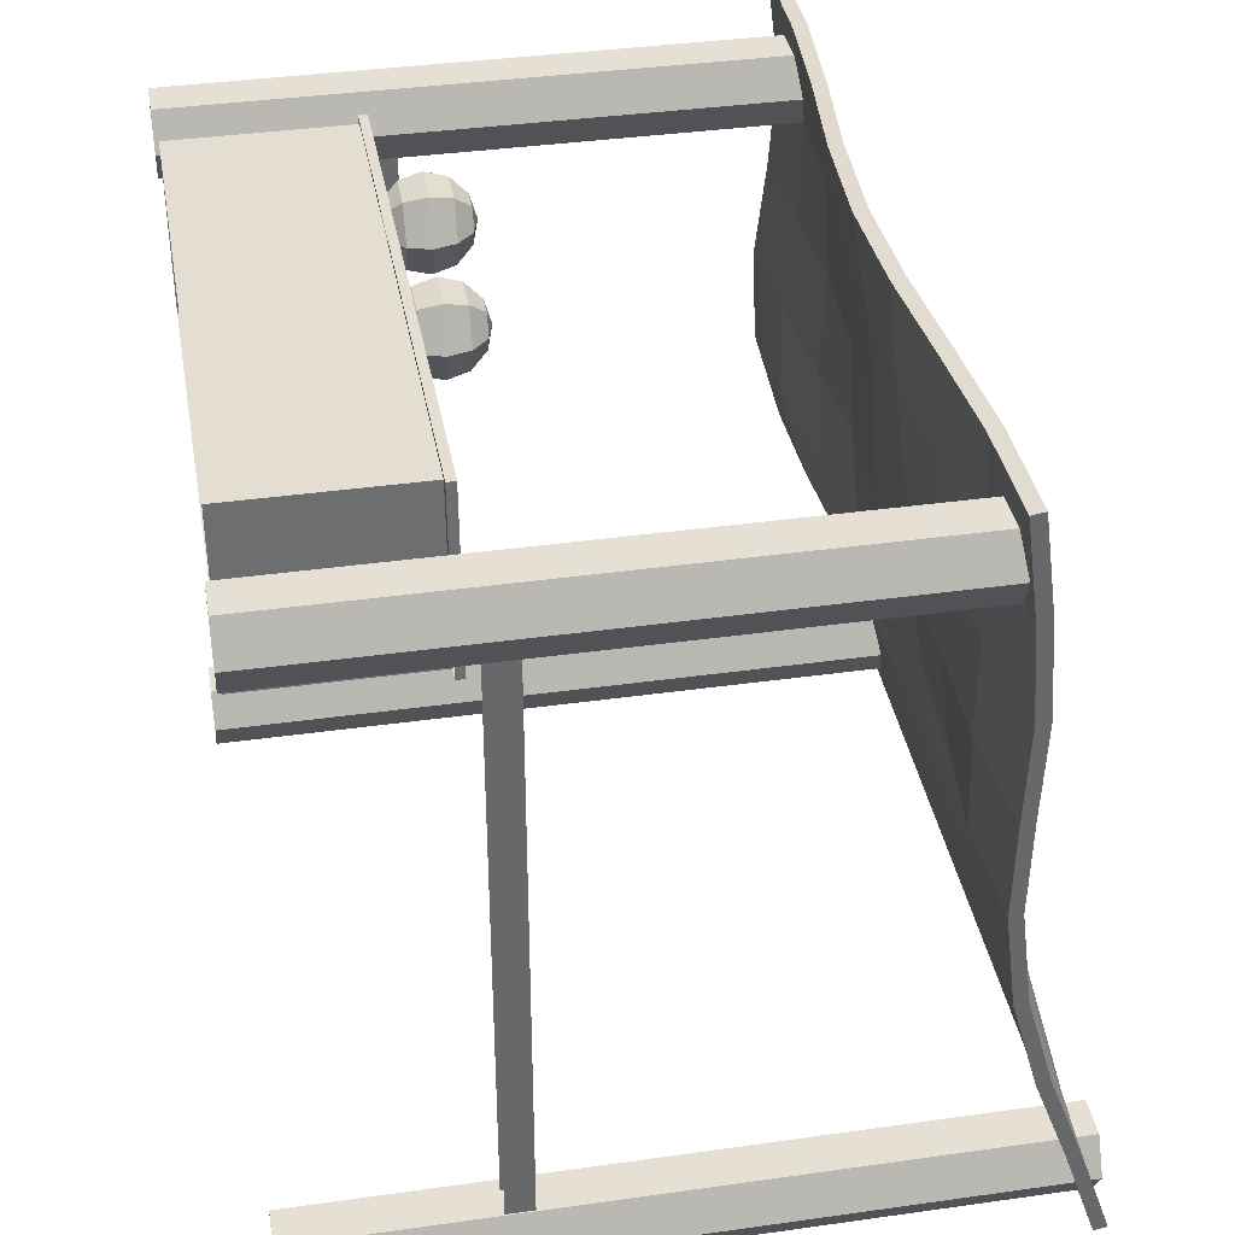
<metadata>
{"format":"obj","ext":"obj","renderer":"f3d","projection":"perspective","resolution":1024,"background":"white","views":[{"elev":38.2,"azim":79.9,"up":"+Z"}]}
</metadata>
<code>
g default
v 5.817 -0.3413 1.8
v 5.251 -0.3413 1.8
v 4.969 -0.3413 2.29
v 5.251 -0.3413 2.779
v 5.817 -0.3413 2.779
v 6.099 -0.3413 2.29
v 5.817 8.131 1.8
v 5.251 8.131 1.8
v 4.969 8.131 2.29
v 5.251 8.131 2.779
v 5.817 8.131 2.779
v 6.099 8.131 2.29
v 5.534 8.131 2.29
v -4.497 -0.3778 -7.56
v -5.063 -0.3778 -7.56
v -5.345 -0.3778 -7.07
v -5.063 -0.3778 -6.581
v -4.497 -0.3778 -6.581
v -4.215 -0.3778 -7.07
v -4.497 9.632 -7.56
v -5.063 9.632 -7.56
v -5.345 9.632 -7.07
v -5.063 9.632 -6.581
v -4.497 9.632 -6.581
v -4.215 9.632 -7.07
v -4.78 9.632 -7.07
v 5.817 -0.3778 -7.56
v 5.251 -0.3778 -7.56
v 4.969 -0.3778 -7.07
v 5.251 -0.3778 -6.581
v 5.817 -0.3778 -6.581
v 6.099 -0.3778 -7.07
v 5.817 9.632 -7.56
v 5.251 9.632 -7.56
v 4.969 9.632 -7.07
v 5.251 9.632 -6.581
v 5.817 9.632 -6.581
v 6.099 9.632 -7.07
v 5.534 9.632 -7.07
v -4.497 -0.3413 1.8
v -5.063 -0.3413 1.8
v -5.345 -0.3413 2.29
v -5.063 -0.3413 2.779
v -4.497 -0.3413 2.779
v -4.215 -0.3413 2.29
v -4.497 8.131 1.8
v -5.063 8.131 1.8
v -5.345 8.131 2.29
v -5.063 8.131 2.779
v -4.497 8.131 2.779
v -4.215 8.131 2.29
v -4.78 8.131 2.29
v -5.854 7.769 3.238
v 6.227 7.769 3.238
v -5.854 7.958 3.269
v 6.227 7.958 3.269
v -5.854 9.784 -7.832
v 6.227 9.744 -7.832
v -5.854 9.595 -7.863
v 6.227 9.555 -7.863
v 0.1865 7.527 3.253
v 0.1865 7.433 3.238
v 6.227 7.863 3.253
v 0.1865 7.621 3.269
v -5.854 7.863 3.253
v 0.1865 8.347 -2.282
v 6.227 8.197 -2.282
v 0.1865 9.784 -7.832
v -5.854 7.938 -2.282
v 0.1865 9.69 -7.848
v 6.227 9.65 -7.848
v 0.1865 9.595 -7.863
v -5.854 9.69 -7.848
v 0.1865 8.162 -2.313
v 6.227 8.013 -2.313
v -5.854 7.754 -2.313
v 6.227 8.105 -2.297
v -5.854 7.844 -2.297
v -2.834 7.702 3.246
v -5.854 7.816 3.246
v -2.834 7.655 3.238
v 0.1865 7.48 3.246
v -2.834 7.749 3.253
v -2.834 8.173 0.4936
v -5.854 8.042 0.4936
v -2.834 7.844 3.269
v 0.1865 8.019 0.4936
v -2.834 8.149 -2.282
v -2.834 9.737 -7.84
v -5.854 9.737 -7.84
v -2.834 9.784 -7.832
v 0.1865 9.737 -7.84
v -2.834 9.69 -7.848
v -2.834 8.921 -5.088
v -5.854 8.768 -5.088
v -2.834 9.595 -7.863
v 0.1865 8.99 -5.088
v -2.834 7.968 -2.313
v 6.227 8.121 0.4703
v 6.227 7.816 3.246
v 6.227 8.075 0.4626
v 6.227 8.059 -2.305
v 6.227 8.168 0.4781
v -5.854 8.814 -5.08
v -5.854 9.643 -7.855
v -5.854 7.799 -2.305
v -5.854 8.861 -5.072
v 3.207 7.676 3.246
v 3.207 7.629 3.238
v 3.207 7.723 3.253
v 3.207 7.77 3.261
v 6.227 7.911 3.261
v 3.207 7.817 3.269
v 0.1865 7.574 3.261
v -2.834 7.796 3.261
v -5.854 7.911 3.261
v 3.207 8.019 0.4936
v 6.227 8.262 0.4936
v 3.207 8.327 -2.282
v 3.207 9.128 -5.057
v 6.227 8.765 -5.057
v 3.207 9.784 -7.832
v 0.1865 9.177 -5.057
v -2.834 9.109 -5.057
v -5.854 8.955 -5.057
v 3.207 9.737 -7.84
v 6.227 9.697 -7.84
v 3.207 9.69 -7.848
v 3.207 9.643 -7.855
v 6.227 9.602 -7.855
v 3.207 9.595 -7.863
v 0.1865 9.643 -7.855
v -2.834 9.643 -7.855
v 3.207 8.941 -5.088
v 6.227 8.578 -5.088
v 3.207 8.145 -2.313
v 3.207 7.833 0.4626
v 0.1865 7.835 0.4626
v -2.834 7.987 0.4626
v -5.854 7.855 0.4626
v 6.227 8.625 -5.08
v 6.227 8.671 -5.072
v 6.227 8.718 -5.065
v 6.227 8.15 -2.289
v 6.227 8.215 0.4858
v -5.854 7.901 0.4703
v -5.854 7.947 0.4781
v -5.854 7.994 0.4858
v -5.854 7.89 -2.289
v -5.854 8.908 -5.065
v -4.344 7.833 3.249
v -4.344 7.856 3.253
v -5.854 7.84 3.249
v -4.344 7.809 3.246
v -2.834 7.726 3.249
v -4.344 7.936 -0.894
v -4.344 7.974 -2.282
v -5.854 7.884 -0.894
v -4.344 8.111 0.4936
v -2.834 8.086 -0.894
v -4.344 9.713 -7.844
v -4.344 9.69 -7.848
v -5.854 9.713 -7.844
v -4.344 9.737 -7.84
v -2.834 9.713 -7.844
v -4.344 8.201 -3.7
v -4.344 7.796 -2.313
v -5.854 8.155 -3.7
v -4.344 8.834 -5.088
v -2.834 8.352 -3.7
v 6.227 8.035 1.862
v 6.227 8.059 1.866
v 6.227 7.84 3.249
v 6.227 8.012 1.858
v 6.227 8.145 0.4742
v -5.854 9.383 -6.464
v -5.854 9.407 -6.46
v -5.854 9.666 -7.851
v -5.854 9.36 -6.468
v -5.854 8.837 -5.076
v 1.697 7.515 3.242
v 0.1865 7.457 3.242
v 1.697 7.492 3.238
v 3.207 7.652 3.242
v 1.697 7.538 3.246
v 4.717 7.868 3.257
v 4.717 7.844 3.253
v 6.227 7.887 3.257
v 4.717 7.892 3.261
v 3.207 7.746 3.257
v -1.324 7.668 3.265
v 0.1865 7.597 3.265
v -1.324 7.691 3.269
v -2.834 7.82 3.265
v -1.324 7.644 3.261
v 1.697 7.84 1.881
v 0.1865 7.866 1.881
v 1.697 7.679 3.269
v 3.207 7.919 1.881
v 1.697 7.993 0.4936
v 4.717 8.424 -3.669
v 4.717 8.155 -2.282
v 6.227 8.377 -3.669
v 4.717 8.878 -5.057
v 3.207 8.681 -3.669
v -1.324 9.525 -6.444
v 0.1865 9.542 -6.444
v -1.324 9.784 -7.832
v -2.834 9.542 -6.444
v -1.324 9.119 -5.057
v 1.697 9.76 -7.836
v 0.1865 9.76 -7.836
v 1.697 9.784 -7.832
v 3.207 9.76 -7.836
v 1.697 9.737 -7.84
v 4.717 9.648 -7.851
v 4.717 9.672 -7.848
v 6.227 9.626 -7.851
v 4.717 9.625 -7.855
v 3.207 9.666 -7.851
v -1.324 9.619 -7.859
v 0.1865 9.619 -7.859
v -1.324 9.595 -7.863
v -2.834 9.619 -7.859
v -1.324 9.643 -7.855
v 1.697 9.367 -6.475
v 0.1865 9.354 -6.475
v 1.697 9.595 -7.863
v 3.207 9.317 -6.475
v 1.697 9.085 -5.088
v 4.717 7.915 -0.925
v 4.717 7.974 -2.313
v 6.227 8.032 -0.925
v 4.717 7.926 0.4626
v 3.207 7.962 -0.925
v -1.324 7.757 1.85
v 0.1865 7.68 1.85
v -1.324 7.503 3.238
v -2.834 7.901 1.85
v -1.324 7.921 0.4626
v 6.227 8.214 -3.696
v 6.227 8.036 -2.309
v 6.227 8.191 -3.7
v 6.227 8.602 -5.084
v 6.227 8.237 -3.692
v 6.227 9.209 -6.456
v 6.227 9.185 -6.46
v 6.227 9.673 -7.844
v 6.227 9.232 -6.452
v 6.227 8.695 -5.068
v 6.227 8.193 -0.8979
v 6.227 8.174 -2.286
v 6.227 8.217 -0.894
v 6.227 8.238 0.4897
v 6.227 8.17 -0.9018
v -5.854 7.722 -0.9212
v -5.854 7.776 -2.309
v -5.854 7.699 -0.925
v -5.854 7.878 0.4664
v -5.854 7.746 -0.9173
v -5.854 8.061 1.87
v -5.854 8.037 1.866
v -5.854 7.887 3.257
v -5.854 8.084 1.873
v -5.854 7.971 0.4819
v -5.854 8.316 -3.673
v -5.854 7.914 -2.286
v -5.854 8.34 -3.669
v -5.854 8.931 -5.061
v -5.854 8.293 -3.677
v -4.344 7.786 3.242
v -5.854 7.793 3.242
v -4.344 7.762 3.238
v -2.834 7.679 3.242
v -1.324 7.527 3.242
v -1.324 7.55 3.246
v -1.324 7.573 3.249
v 0.1865 7.503 3.249
v -1.324 7.597 3.253
v -4.344 8.159 1.881
v -5.854 8.131 1.881
v -4.344 7.95 3.269
v -2.834 8.089 1.881
v -1.324 7.944 1.881
v -1.324 8.107 0.4936
v -1.324 8.193 -0.894
v 0.1865 8.141 -0.894
v -1.324 8.328 -2.282
v -4.344 9.76 -7.836
v -5.854 9.76 -7.836
v -4.344 9.784 -7.832
v -2.834 9.76 -7.836
v -1.324 9.76 -7.836
v -1.324 9.737 -7.84
v -1.324 9.713 -7.844
v 0.1865 9.713 -7.844
v -1.324 9.69 -7.848
v -4.344 9.343 -6.475
v -5.854 9.313 -6.475
v -4.344 9.595 -7.863
v -2.834 9.354 -6.475
v -1.324 9.337 -6.475
v -1.324 8.931 -5.088
v -1.324 8.482 -3.7
v 0.1865 8.549 -3.7
v -1.324 8.142 -2.313
v 6.227 7.988 1.854
v 6.227 7.793 3.242
v 6.227 7.964 1.85
v 6.227 8.098 0.4664
v 6.227 8.055 -0.9212
v 6.227 8.078 -0.9173
v 6.227 8.101 -0.9134
v 6.227 8.081 -2.301
v 6.227 8.124 -0.9095
v -5.854 9.336 -6.472
v -5.854 9.619 -7.859
v -5.854 8.791 -5.084
v -5.854 8.178 -3.696
v -5.854 8.201 -3.692
v -5.854 8.223 -3.689
v -5.854 7.822 -2.301
v -5.854 8.247 -3.685
v 4.717 7.774 3.242
v 4.717 7.75 3.238
v 4.717 7.797 3.246
v 4.717 7.821 3.249
v 3.207 7.699 3.249
v 1.697 7.562 3.249
v 1.697 7.585 3.253
v 4.717 7.915 3.265
v 6.227 7.934 3.265
v 4.717 7.939 3.269
v 3.207 7.793 3.265
v 1.697 7.656 3.265
v 1.697 7.632 3.261
v 1.697 7.609 3.257
v 0.1865 7.55 3.257
v -4.344 7.927 3.265
v -5.854 7.934 3.265
v -4.344 7.903 3.261
v -4.344 7.88 3.257
v -2.834 7.773 3.257
v -1.324 7.62 3.257
v 4.717 8.053 1.881
v 6.227 8.153 1.881
v 4.717 8.112 0.4936
v 4.717 8.098 -0.894
v 3.207 8.145 -0.894
v 1.697 8.15 -0.894
v 1.697 8.405 -2.282
v 4.717 9.357 -6.444
v 6.227 9.28 -6.444
v 4.717 9.766 -7.832
v 3.207 9.506 -6.444
v 1.697 9.556 -6.444
v 1.697 9.274 -5.057
v 1.697 8.823 -3.669
v 0.1865 8.736 -3.669
v -4.344 9.531 -6.444
v -5.854 9.501 -6.444
v -4.344 9.02 -5.057
v -4.344 8.382 -3.669
v -2.834 8.535 -3.669
v -1.324 8.669 -3.669
v 4.717 9.743 -7.836
v 6.227 9.72 -7.836
v 4.717 9.719 -7.84
v 4.717 9.695 -7.844
v 3.207 9.713 -7.844
v 1.697 9.713 -7.844
v 1.697 9.69 -7.848
v 4.717 9.601 -7.859
v 6.227 9.579 -7.859
v 4.717 9.578 -7.863
v 3.207 9.619 -7.859
v 1.697 9.619 -7.859
v 1.697 9.643 -7.855
v 1.697 9.666 -7.851
v 0.1865 9.666 -7.851
v -4.344 9.619 -7.859
v -4.344 9.643 -7.855
v -4.344 9.666 -7.851
v -2.834 9.666 -7.851
v -1.324 9.666 -7.851
v 4.717 9.17 -6.475
v 6.227 9.092 -6.475
v 4.717 8.691 -5.088
v 4.717 8.24 -3.7
v 3.207 8.497 -3.7
v 1.697 8.637 -3.7
v 1.697 8.222 -2.313
v 4.717 7.865 1.85
v 3.207 7.733 1.85
v 1.697 7.654 1.85
v 1.697 7.81 0.4626
v 1.697 7.967 -0.925
v 0.1865 7.958 -0.925
v -4.344 7.971 1.85
v -5.854 7.943 1.85
v -4.344 7.925 0.4626
v -4.344 7.755 -0.925
v -2.834 7.903 -0.925
v -1.324 8.006 -0.925
v 6.227 9.115 -6.472
v 6.227 9.139 -6.468
v 6.227 9.162 -6.464
v 6.227 8.648 -5.076
v 6.227 8.26 -3.689
v 6.227 8.283 -3.685
v 6.227 9.256 -6.448
v 6.227 8.742 -5.061
v 6.227 8.354 -3.673
v 6.227 8.33 -3.677
v 6.227 8.307 -3.681
v 6.227 8.128 -2.293
v 6.227 8.129 1.877
v 6.227 8.106 1.873
v 6.227 8.082 1.87
v 6.227 8.191 0.4819
v 6.227 8.147 -0.9057
v -5.854 7.967 1.854
v -5.854 7.99 1.858
v -5.854 8.014 1.862
v -5.854 7.924 0.4742
v -5.854 7.768 -0.9134
v -5.854 7.792 -0.9095
v -5.854 8.108 1.877
v -5.854 8.018 0.4897
v -5.854 7.861 -0.8979
v -5.854 7.838 -0.9018
v -5.854 7.814 -0.9057
v -5.854 7.868 -2.293
v -5.854 9.478 -6.448
v -5.854 9.454 -6.452
v -5.854 9.431 -6.456
v -5.854 8.884 -5.068
v -5.854 8.269 -3.681
v 5.424 2.351 -6.716
v 5.8 2.351 -6.716
v 5.424 2.351 2.418
v 5.8 2.351 2.418
v 5.424 2.728 2.418
v 5.8 2.728 2.418
v 5.424 2.728 -6.716
v 5.8 2.728 -6.716
v -5.232 2.351 -6.716
v -4.855 2.351 -6.716
v -5.232 2.351 2.418
v -4.855 2.351 2.418
v -5.232 2.728 2.418
v -4.855 2.728 2.418
v -5.232 2.728 -6.716
v -4.855 2.728 -6.716
v -1.007 2.261 1.055
v -1.317 2.261 1.055
v -1.472 2.261 1.323
v -1.317 2.261 1.592
v -1.007 2.261 1.592
v -0.8522 2.261 1.323
v -0.8937 2.488 0.858
v -1.431 2.488 0.858
v -1.699 2.488 1.323
v -1.431 2.488 1.788
v -0.8937 2.488 1.788
v -0.6251 2.488 1.323
v -0.8522 2.798 0.7861
v -1.472 2.798 0.7861
v -1.783 2.798 1.323
v -1.472 2.798 1.86
v -0.8522 2.798 1.86
v -0.542 2.798 1.323
v -0.8937 3.108 0.858
v -1.431 3.108 0.858
v -1.699 3.108 1.323
v -1.431 3.108 1.788
v -0.8937 3.108 1.788
v -0.6251 3.108 1.323
v -1.007 3.335 1.055
v -1.317 3.335 1.055
v -1.472 3.335 1.323
v -1.317 3.335 1.592
v -1.007 3.335 1.592
v -0.8522 3.335 1.323
v -1.162 3.418 1.323
v -3.832 -0.2839 2.695
v 4.224 -0.2839 2.973
v -3.832 2.181 2.695
v 4.224 2.181 2.973
v -3.748 2.181 0.2697
v 4.308 2.181 0.5474
v -3.748 -0.2839 0.2697
v 4.308 -0.2839 0.5474
v -3.832 2.303 2.695
v 4.224 2.303 2.973
v 4.308 2.303 0.5474
v -3.748 2.303 0.2697
v -3.969 2.181 2.746
v 4.358 2.181 3.033
v 4.358 2.303 3.033
v -3.969 2.303 2.746
v 4.445 2.181 0.4972
v 4.445 2.303 0.4972
v -3.882 2.181 0.2101
v -3.882 2.303 0.2101
v -2.101 2.261 1.873
v -2.411 2.261 1.873
v -2.566 2.261 2.142
v -2.411 2.261 2.41
v -2.101 2.261 2.41
v -1.946 2.261 2.142
v -1.987 2.488 1.677
v -2.524 2.488 1.677
v -2.793 2.488 2.142
v -2.524 2.488 2.607
v -1.987 2.488 2.607
v -1.719 2.488 2.142
v -1.946 2.798 1.605
v -2.566 2.798 1.605
v -2.876 2.798 2.142
v -2.566 2.798 2.679
v -1.946 2.798 2.679
v -1.636 2.798 2.142
v -1.987 3.108 1.677
v -2.524 3.108 1.677
v -2.793 3.108 2.142
v -2.524 3.108 2.607
v -1.987 3.108 2.607
v -1.719 3.108 2.142
v -2.101 3.335 1.873
v -2.411 3.335 1.873
v -2.566 3.335 2.142
v -2.411 3.335 2.41
v -2.101 3.335 2.41
v -1.946 3.335 2.142
v -2.256 3.418 2.142
g pCylinder5
f 1 2 8 7
f 2 3 9 8
f 3 4 10 9
f 4 5 11 10
f 5 6 12 11
f 6 1 7 12
f 7 8 13
f 8 9 13
f 9 10 13
f 10 11 13
f 11 12 13
f 12 7 13
f 14 15 21 20
f 15 16 22 21
f 16 17 23 22
f 17 18 24 23
f 18 19 25 24
f 19 14 20 25
f 20 21 26
f 21 22 26
f 22 23 26
f 23 24 26
f 24 25 26
f 25 20 26
f 27 28 34 33
f 28 29 35 34
f 29 30 36 35
f 30 31 37 36
f 31 32 38 37
f 32 27 33 38
f 33 34 39
f 34 35 39
f 35 36 39
f 36 37 39
f 37 38 39
f 38 33 39
f 40 41 47 46
f 41 42 48 47
f 42 43 49 48
f 43 44 50 49
f 44 45 51 50
f 45 40 46 51
f 46 47 52
f 47 48 52
f 48 49 52
f 49 50 52
f 50 51 52
f 51 46 52
f 155 83 152 151
f 160 88 157 156
f 165 93 162 161
f 170 98 167 166
f 175 103 172 171
f 180 107 177 176
f 185 82 182 181
f 190 110 187 186
f 195 114 192 191
f 200 87 197 196
f 205 119 202 201
f 210 123 207 206
f 215 92 212 211
f 220 128 217 216
f 225 132 222 221
f 230 97 227 226
f 235 136 232 231
f 240 138 237 236
f 245 102 242 241
f 250 142 247 246
f 255 144 252 251
f 260 106 257 256
f 265 147 262 261
f 270 149 267 266
f 154 80 272 271
f 274 81 238 275
f 276 82 278 277
f 159 85 281 280
f 283 86 193 284
f 285 87 287 286
f 164 90 290 289
f 292 91 208 293
f 294 92 296 295
f 169 95 299 298
f 301 96 223 302
f 303 97 305 304
f 174 100 308 307
f 310 101 233 311
f 312 102 314 313
f 179 105 317 316
f 318 95 168 319
f 320 106 322 321
f 184 109 325 324
f 326 100 173 327
f 328 110 330 329
f 189 112 332 331
f 334 113 198 335
f 336 114 338 337
f 194 86 282 339
f 341 116 263 342
f 343 83 279 344
f 199 113 333 345
f 347 118 253 348
f 349 119 351 350
f 204 121 353 352
f 355 122 213 356
f 357 123 359 358
f 209 91 291 360
f 362 125 268 363
f 364 88 288 365
f 214 122 354 366
f 368 127 248 369
f 370 128 372 371
f 219 130 374 373
f 376 131 228 377
f 378 132 380 379
f 224 96 300 381
f 382 105 178 383
f 384 93 297 385
f 229 131 375 386
f 388 135 243 389
f 390 136 392 391
f 234 101 309 393
f 394 109 183 395
f 396 138 398 397
f 239 81 273 399
f 401 140 258 402
f 403 98 306 404
f 244 135 387 405
f 406 130 218 407
f 408 142 410 409
f 249 127 367 411
f 412 121 203 413
f 414 144 416 415
f 254 118 346 417
f 418 112 188 419
f 420 103 315 421
f 259 140 400 422
f 423 80 153 424
f 425 147 427 426
f 264 116 340 428
f 429 85 158 430
f 431 149 433 432
f 269 125 361 434
f 435 90 163 436
f 437 107 323 438
f 152 65 153 151
f 153 80 154 151
f 154 79 155 151
f 157 69 158 156
f 158 85 159 156
f 159 84 160 156
f 162 73 163 161
f 163 90 164 161
f 164 89 165 161
f 167 76 168 166
f 168 95 169 166
f 169 94 170 166
f 172 63 173 171
f 173 100 174 171
f 174 99 175 171
f 177 73 178 176
f 178 105 179 176
f 179 104 180 176
f 182 62 183 181
f 183 109 184 181
f 184 108 185 181
f 187 63 188 186
f 188 112 189 186
f 189 111 190 186
f 192 64 193 191
f 193 86 194 191
f 194 115 195 191
f 197 64 198 196
f 198 113 199 196
f 199 117 200 196
f 202 67 203 201
f 203 121 204 201
f 204 120 205 201
f 207 68 208 206
f 208 91 209 206
f 209 124 210 206
f 212 68 213 211
f 213 122 214 211
f 214 126 215 211
f 217 71 218 216
f 218 130 219 216
f 219 129 220 216
f 222 72 223 221
f 223 96 224 221
f 224 133 225 221
f 227 72 228 226
f 228 131 229 226
f 229 134 230 226
f 232 75 233 231
f 233 101 234 231
f 234 137 235 231
f 237 62 238 236
f 238 81 239 236
f 239 139 240 236
f 242 75 243 241
f 243 135 244 241
f 244 141 245 241
f 247 71 248 246
f 248 127 249 246
f 249 143 250 246
f 252 67 253 251
f 253 118 254 251
f 254 145 255 251
f 257 76 258 256
f 258 140 259 256
f 259 146 260 256
f 262 65 263 261
f 263 116 264 261
f 264 148 265 261
f 267 69 268 266
f 268 125 269 266
f 269 150 270 266
f 272 53 273 271
f 273 81 274 271
f 274 79 154 271
f 238 62 182 275
f 182 82 276 275
f 276 79 274 275
f 278 61 279 277
f 279 83 155 277
f 155 79 276 277
f 281 55 282 280
f 282 86 283 280
f 283 84 159 280
f 193 64 197 284
f 197 87 285 284
f 285 84 283 284
f 287 66 288 286
f 288 88 160 286
f 160 84 285 286
f 290 57 291 289
f 291 91 292 289
f 292 89 164 289
f 208 68 212 293
f 212 92 294 293
f 294 89 292 293
f 296 70 297 295
f 297 93 165 295
f 165 89 294 295
f 299 59 300 298
f 300 96 301 298
f 301 94 169 298
f 223 72 227 302
f 227 97 303 302
f 303 94 301 302
f 305 74 306 304
f 306 98 170 304
f 170 94 303 304
f 308 54 309 307
f 309 101 310 307
f 310 99 174 307
f 233 75 242 311
f 242 102 312 311
f 312 99 310 311
f 314 77 315 313
f 315 103 175 313
f 175 99 312 313
f 317 59 299 316
f 299 95 318 316
f 318 104 179 316
f 168 76 257 319
f 257 106 320 319
f 320 104 318 319
f 322 78 323 321
f 323 107 180 321
f 180 104 320 321
f 325 54 308 324
f 308 100 326 324
f 326 108 184 324
f 173 63 187 327
f 187 110 328 327
f 328 108 326 327
f 330 61 278 329
f 278 82 185 329
f 185 108 328 329
f 332 56 333 331
f 333 113 334 331
f 334 111 189 331
f 198 64 192 335
f 192 114 336 335
f 336 111 334 335
f 338 61 330 337
f 330 110 190 337
f 190 111 336 337
f 282 55 340 339
f 340 116 341 339
f 341 115 194 339
f 263 65 152 342
f 152 83 343 342
f 343 115 341 342
f 279 61 338 344
f 338 114 195 344
f 195 115 343 344
f 333 56 346 345
f 346 118 347 345
f 347 117 199 345
f 253 67 202 348
f 202 119 349 348
f 349 117 347 348
f 351 66 287 350
f 287 87 200 350
f 200 117 349 350
f 353 58 354 352
f 354 122 355 352
f 355 120 204 352
f 213 68 207 356
f 207 123 357 356
f 357 120 355 356
f 359 66 351 358
f 351 119 205 358
f 205 120 357 358
f 291 57 361 360
f 361 125 362 360
f 362 124 209 360
f 268 69 157 363
f 157 88 364 363
f 364 124 362 363
f 288 66 359 365
f 359 123 210 365
f 210 124 364 365
f 354 58 367 366
f 367 127 368 366
f 368 126 214 366
f 248 71 217 369
f 217 128 370 369
f 370 126 368 369
f 372 70 296 371
f 296 92 215 371
f 215 126 370 371
f 374 60 375 373
f 375 131 376 373
f 376 129 219 373
f 228 72 222 377
f 222 132 378 377
f 378 129 376 377
f 380 70 372 379
f 372 128 220 379
f 220 129 378 379
f 300 59 317 381
f 317 105 382 381
f 382 133 224 381
f 178 73 162 383
f 162 93 384 383
f 384 133 382 383
f 297 70 380 385
f 380 132 225 385
f 225 133 384 385
f 375 60 387 386
f 387 135 388 386
f 388 134 229 386
f 243 75 232 389
f 232 136 390 389
f 390 134 388 389
f 392 74 305 391
f 305 97 230 391
f 230 134 390 391
f 309 54 325 393
f 325 109 394 393
f 394 137 234 393
f 183 62 237 395
f 237 138 396 395
f 396 137 394 395
f 398 74 392 397
f 392 136 235 397
f 235 137 396 397
f 273 53 400 399
f 400 140 401 399
f 401 139 239 399
f 258 76 167 402
f 167 98 403 402
f 403 139 401 402
f 306 74 398 404
f 398 138 240 404
f 240 139 403 404
f 387 60 374 405
f 374 130 406 405
f 406 141 244 405
f 218 71 247 407
f 247 142 408 407
f 408 141 406 407
f 410 77 314 409
f 314 102 245 409
f 245 141 408 409
f 367 58 353 411
f 353 121 412 411
f 412 143 249 411
f 203 67 252 413
f 252 144 414 413
f 414 143 412 413
f 416 77 410 415
f 410 142 250 415
f 250 143 414 415
f 346 56 332 417
f 332 112 418 417
f 418 145 254 417
f 188 63 172 419
f 172 103 420 419
f 420 145 418 419
f 315 77 416 421
f 416 144 255 421
f 255 145 420 421
f 400 53 272 422
f 272 80 423 422
f 423 146 259 422
f 153 65 262 424
f 262 147 425 424
f 425 146 423 424
f 427 78 322 426
f 322 106 260 426
f 260 146 425 426
f 340 55 281 428
f 281 85 429 428
f 429 148 264 428
f 158 69 267 430
f 267 149 431 430
f 431 148 429 430
f 433 78 427 432
f 427 147 265 432
f 265 148 431 432
f 361 57 290 434
f 290 90 435 434
f 435 150 269 434
f 163 73 177 436
f 177 107 437 436
f 437 150 435 436
f 323 78 433 438
f 433 149 270 438
f 270 150 437 438
f 443 444 446 445
f 440 446 444 442
f 445 439 441 443
f 451 452 454 453
f 448 454 452 450
f 453 447 449 451
f 455 456 462 461
f 456 457 463 462
f 457 458 464 463
f 458 459 465 464
f 459 460 466 465
f 460 455 461 466
f 461 462 468 467
f 462 463 469 468
f 463 464 470 469
f 464 465 471 470
f 465 466 472 471
f 466 461 467 472
f 467 468 474 473
f 468 469 475 474
f 469 470 476 475
f 470 471 477 476
f 471 472 478 477
f 472 467 473 478
f 473 474 480 479
f 474 475 481 480
f 475 476 482 481
f 476 477 483 482
f 477 478 484 483
f 478 473 479 484
f 479 480 485
f 480 481 485
f 481 482 485
f 482 483 485
f 483 484 485
f 484 479 485
f 486 487 489 488
f 494 495 496 497
f 490 491 493 492
f 487 493 491 489
f 492 486 488 490
f 498 499 500 501
f 499 502 503 500
f 502 504 505 503
f 504 498 501 505
f 495 494 501 500
f 496 495 500 503
f 497 496 503 505
f 494 497 505 501
f 506 507 513 512
f 507 508 514 513
f 508 509 515 514
f 509 510 516 515
f 510 511 517 516
f 511 506 512 517
f 512 513 519 518
f 513 514 520 519
f 514 515 521 520
f 515 516 522 521
f 516 517 523 522
f 517 512 518 523
f 518 519 525 524
f 519 520 526 525
f 520 521 527 526
f 521 522 528 527
f 522 523 529 528
f 523 518 524 529
f 524 525 531 530
f 525 526 532 531
f 526 527 533 532
f 527 528 534 533
f 528 529 535 534
f 529 524 530 535
f 530 531 536
f 531 532 536
f 532 533 536
f 533 534 536
f 534 535 536
f 535 530 536

</code>
